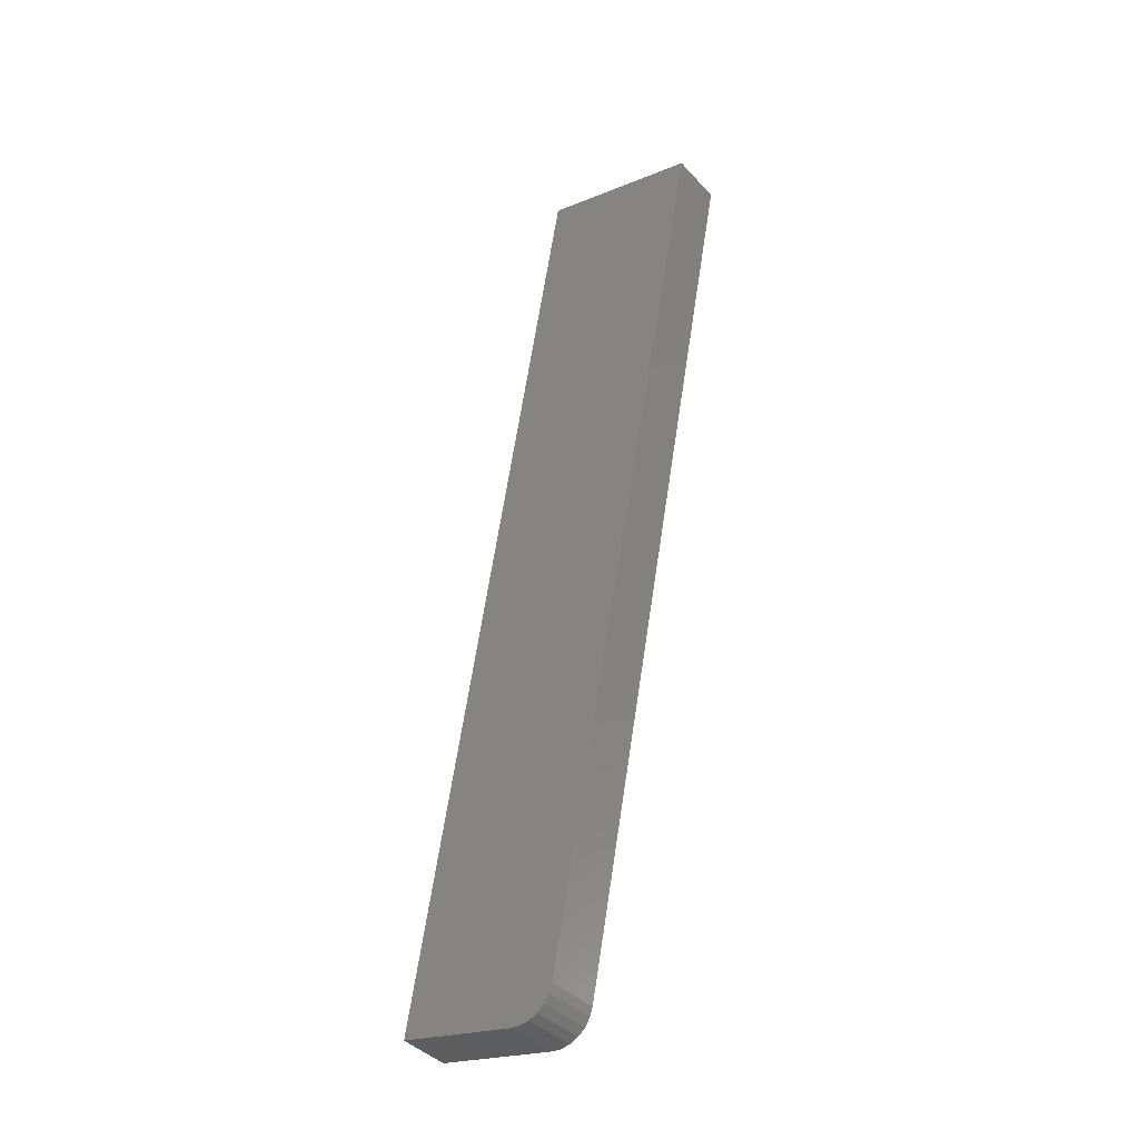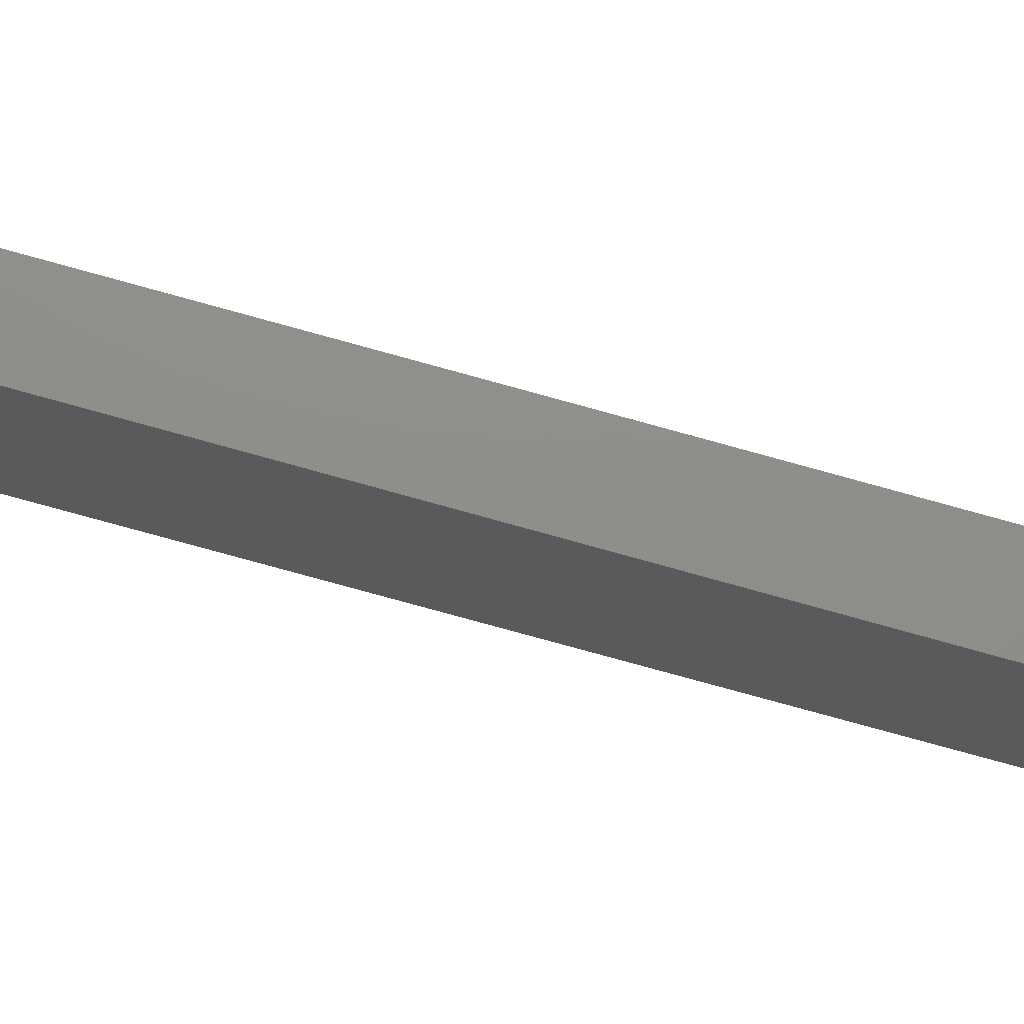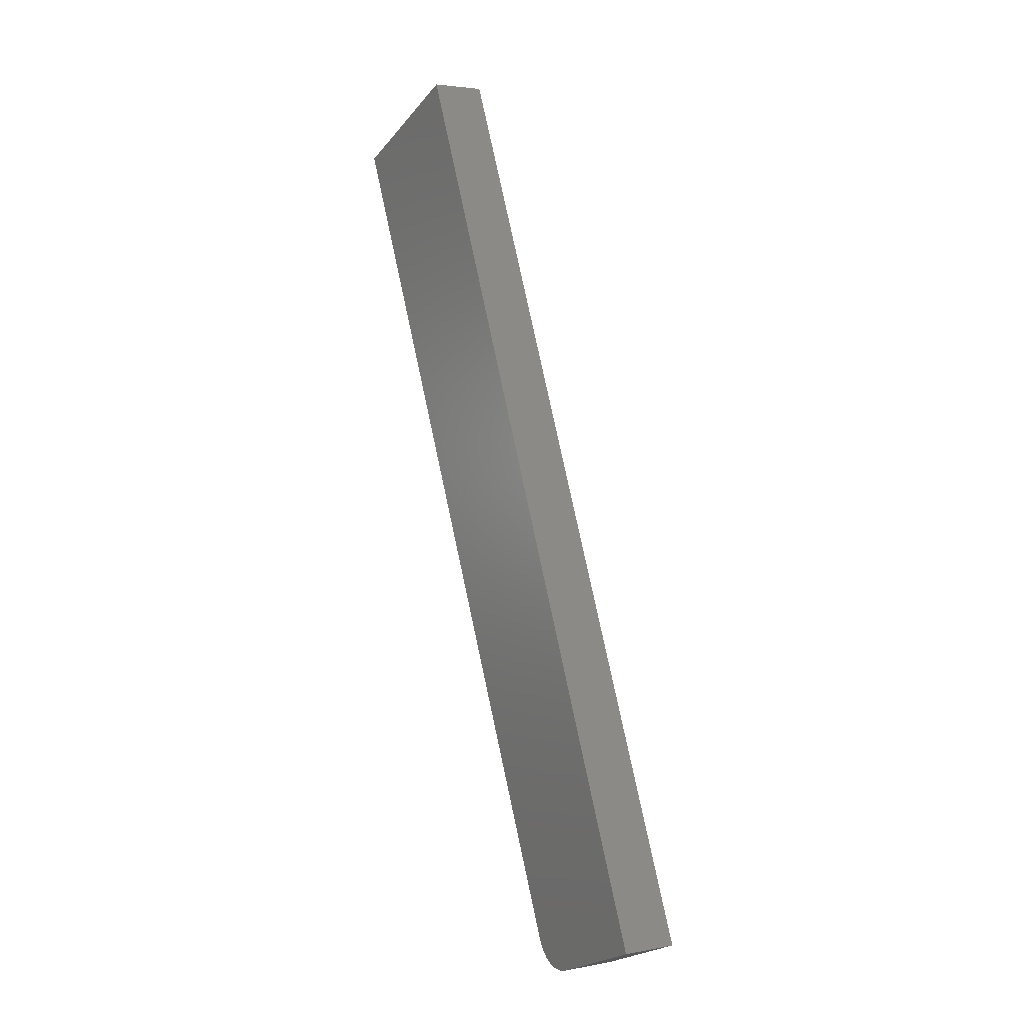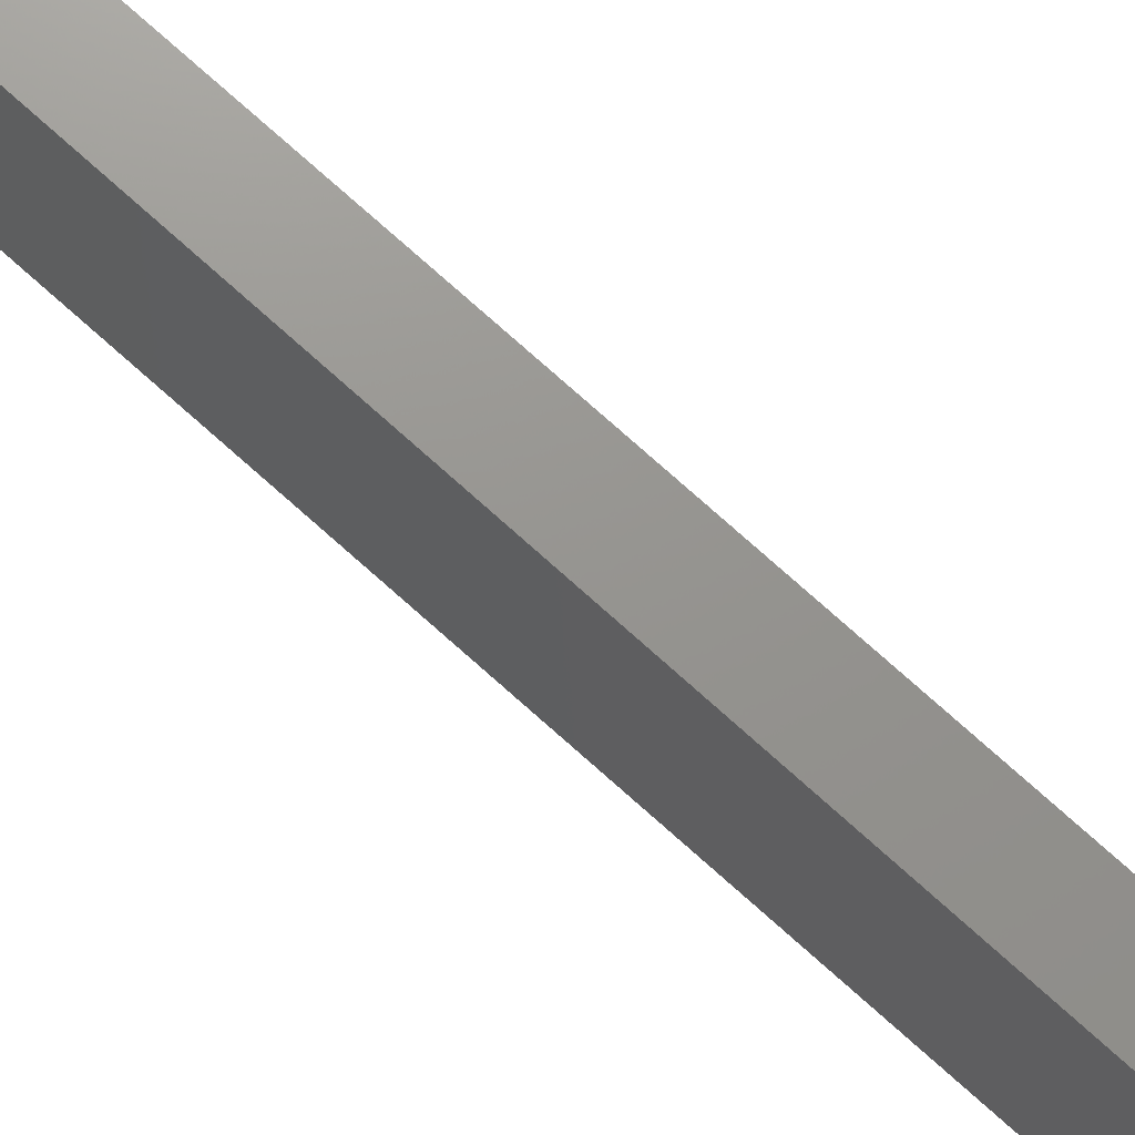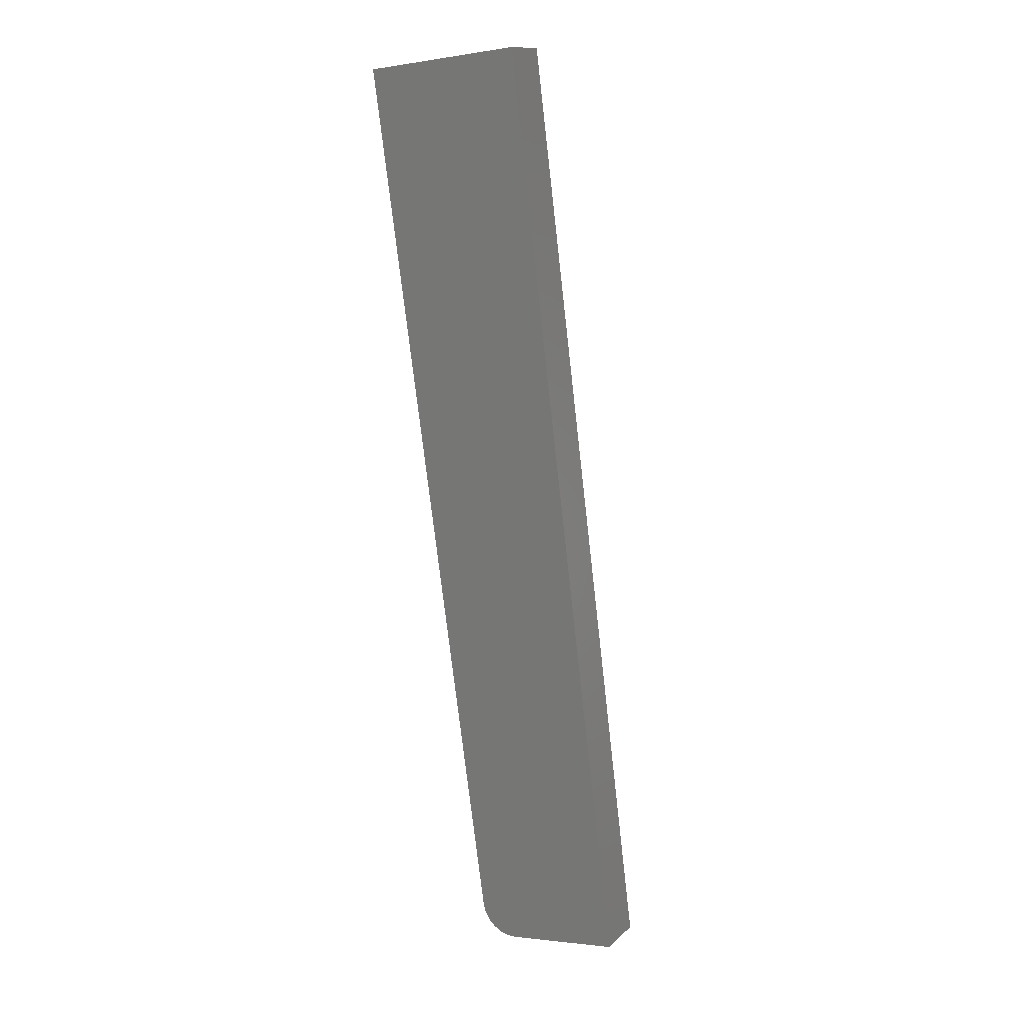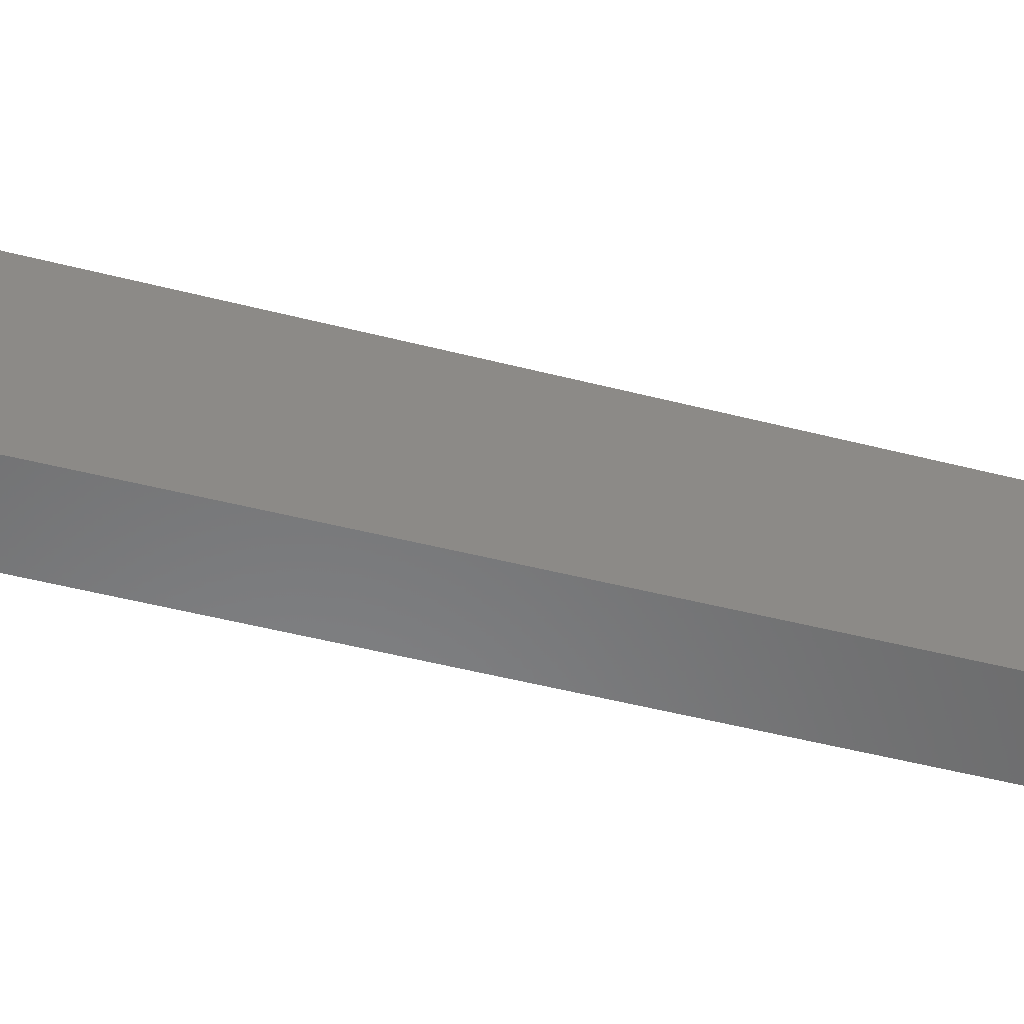
<metadata>
{"format":"stl","ext":"stl","renderer":"f3d","projection":"perspective","resolution":1024,"background":"white","views":[{"elev":-21.9,"azim":-47.8,"up":"+Z"},{"elev":79.9,"azim":118.4,"up":"+Y"},{"elev":-22.9,"azim":158.0,"up":"+Z"},{"elev":75.1,"azim":144.9,"up":"+Y"},{"elev":-2.1,"azim":125.5,"up":"+Z"},{"elev":-52.2,"azim":88.8,"up":"+Y"}]}
</metadata>
<code>
# stl→obj: 22 verts, 40 faces
v 9246 566.8 5282
v 9217 565.1 5158
v 9235 664.7 5282
v 9200 660.6 5136
v 9209 587.3 5136
v 9210 581.5 5136
v 9211 576.1 5139
v 9212 571.4 5142
v 9214 567.9 5147
v 9215 565.7 5152
v 9166 656.7 5144
v 9175 585.3 5144
v 9183 563.1 5166
v 9306 673 5735
v 9318 570.9 5735
v 9176 579.5 5144
v 9177 574.1 5147
v 9178 569.4 5150
v 9180 565.9 5155
v 9181 563.8 5160
v 9339 676.9 5727
v 9352 572.9 5727
f 1 2 3
f 3 2 4
f 4 2 5
f 5 2 6
f 6 2 7
f 7 2 8
f 8 2 9
f 9 2 10
f 11 12 13
f 14 13 15
f 14 11 13
f 12 16 13
f 13 16 17
f 18 13 17
f 18 19 13
f 13 19 20
f 5 6 12
f 12 6 16
f 16 6 7
f 17 7 8
f 18 8 9
f 19 9 10
f 20 10 2
f 13 20 2
f 20 19 10
f 19 18 9
f 18 17 8
f 17 16 7
f 11 4 12
f 12 4 5
f 4 11 3
f 3 11 14
f 21 3 14
f 22 21 15
f 15 21 14
f 2 1 13
f 13 1 15
f 15 1 22
f 3 21 1
f 1 21 22

</code>
